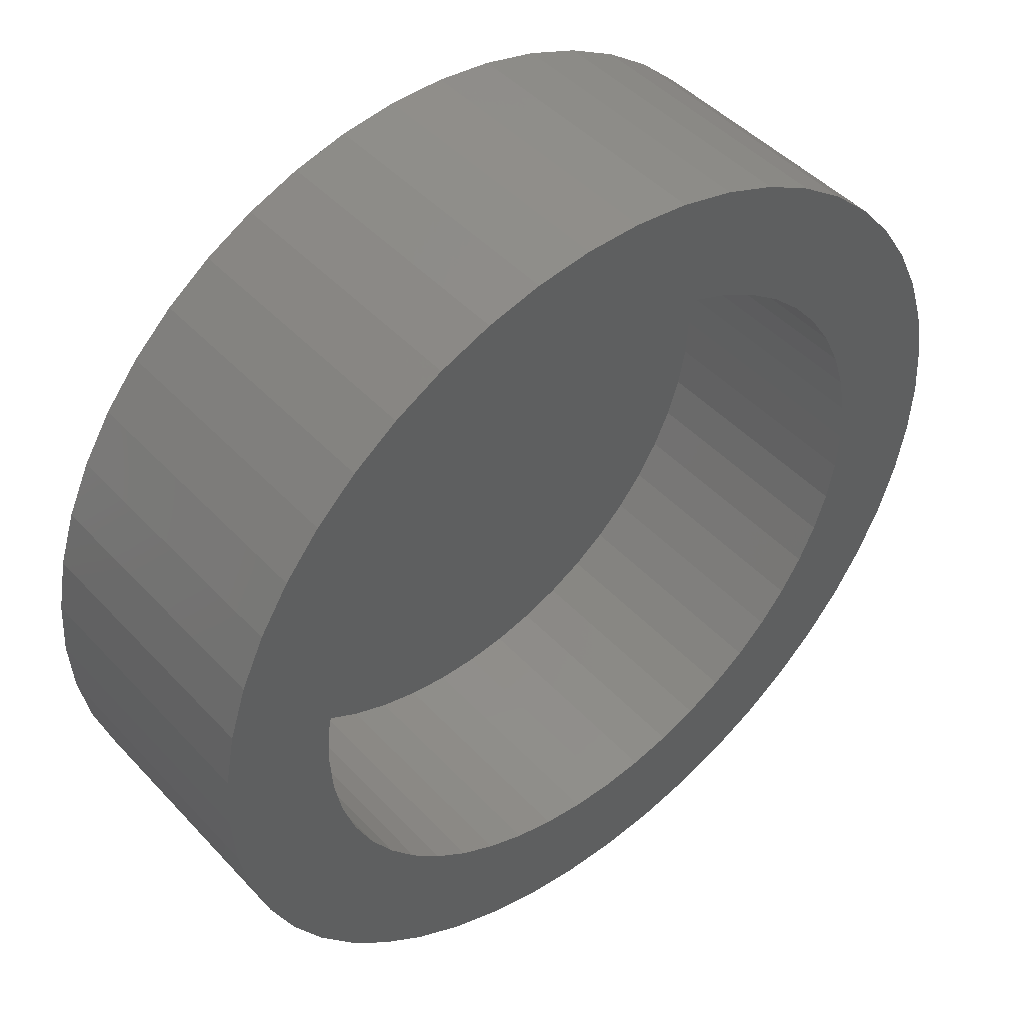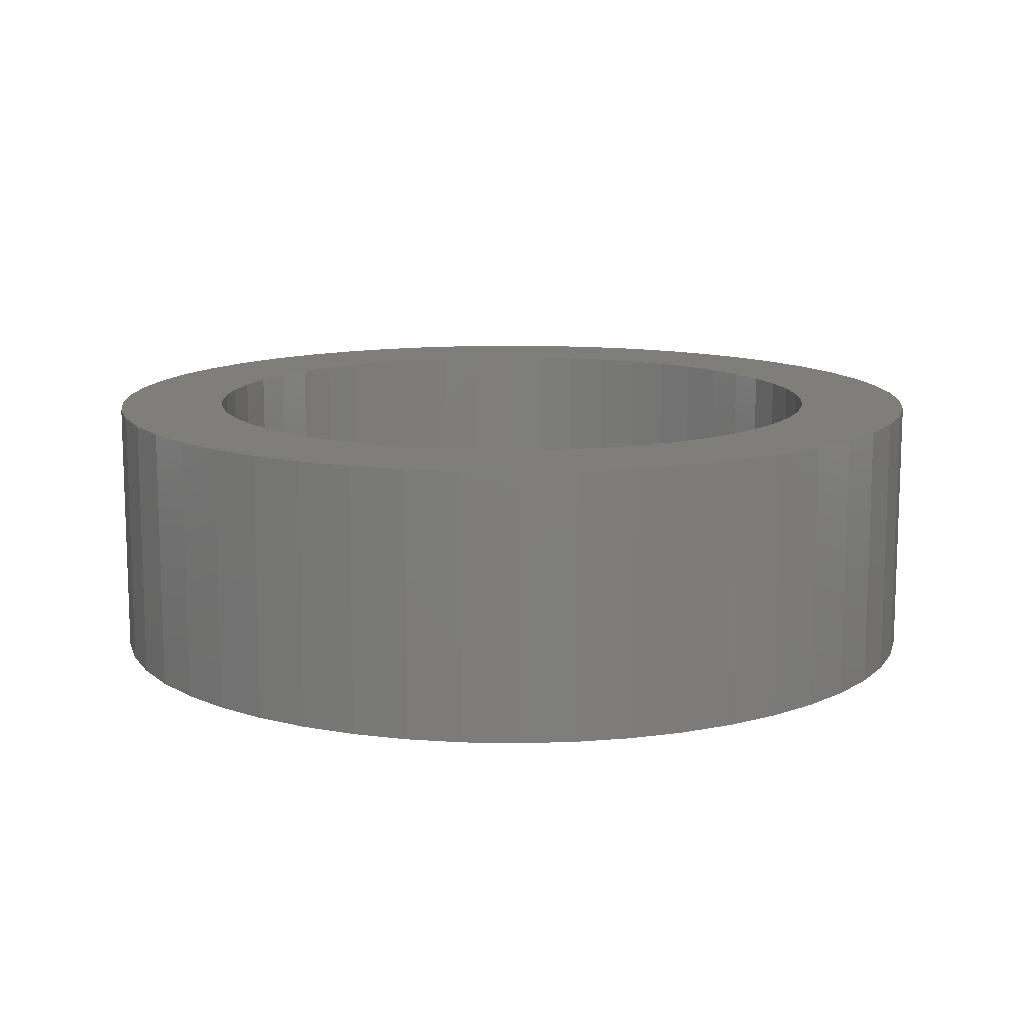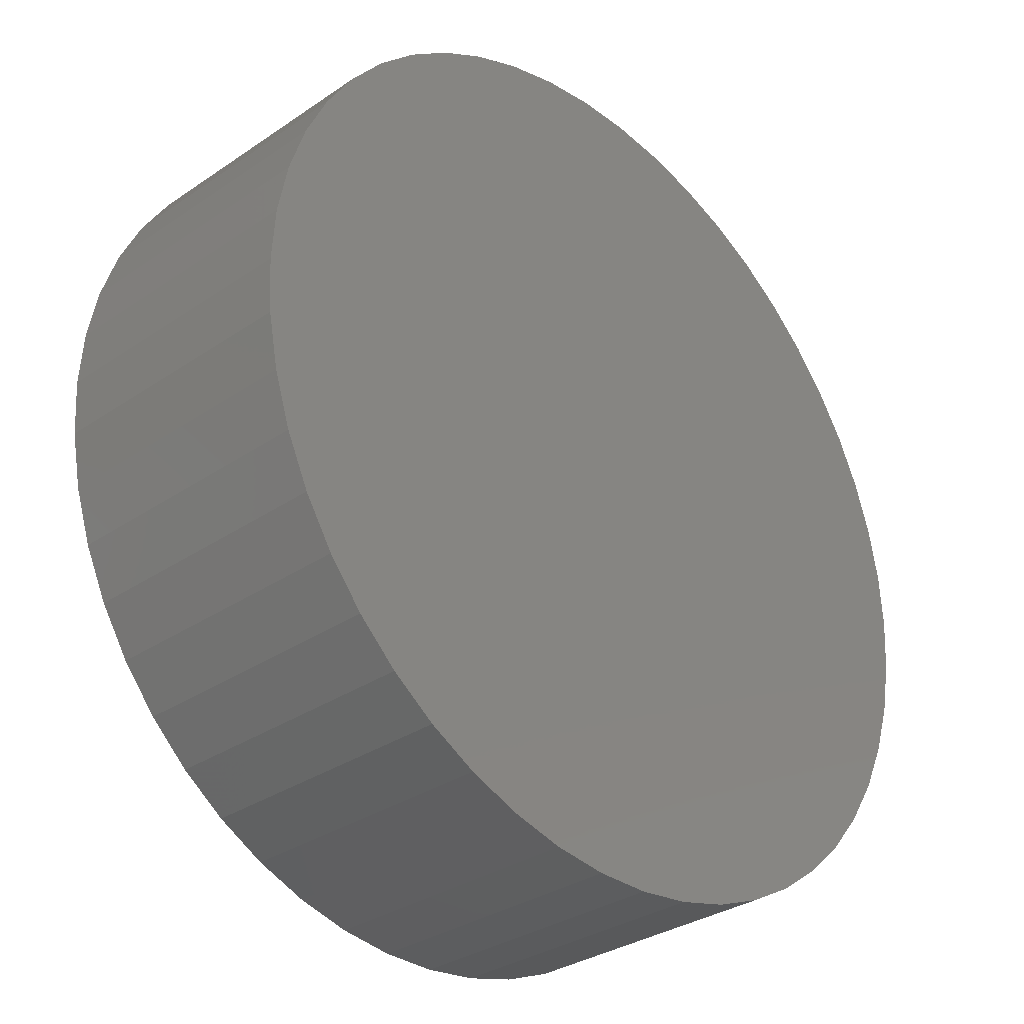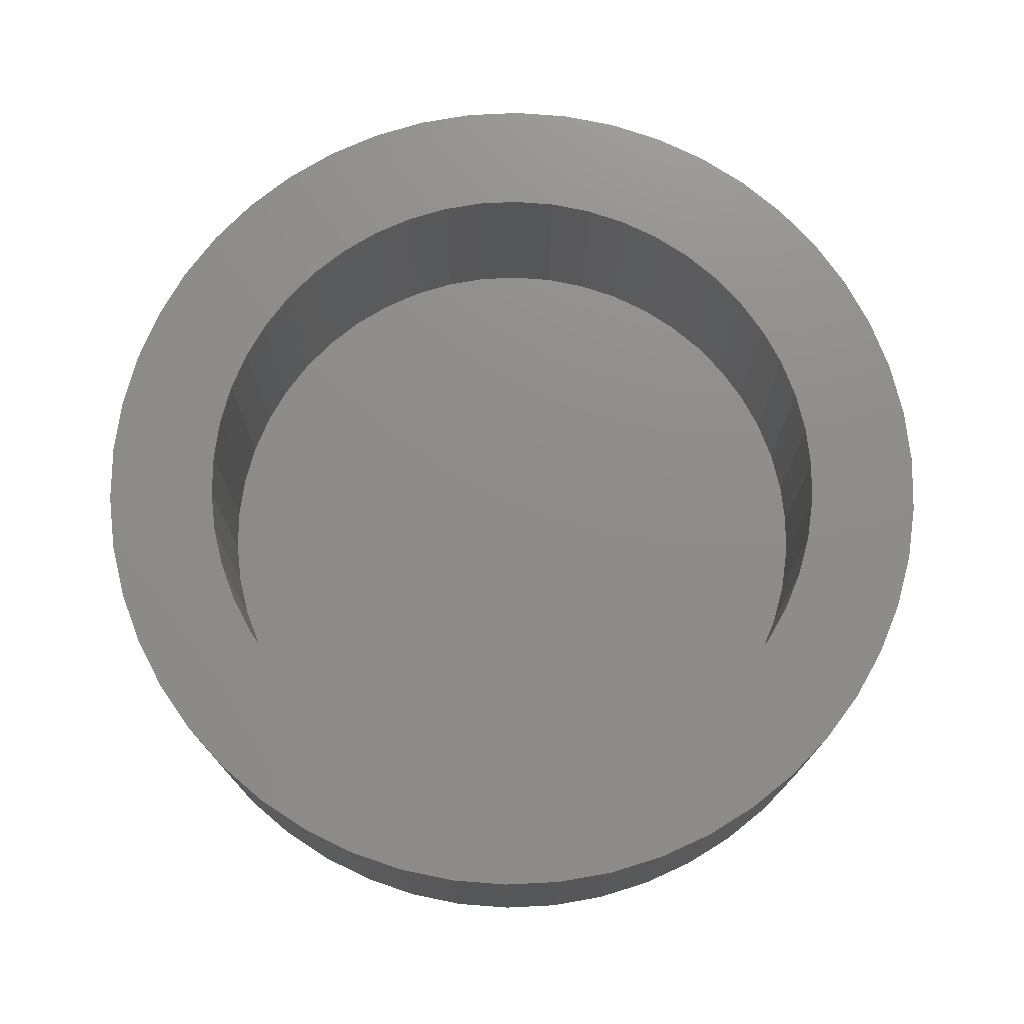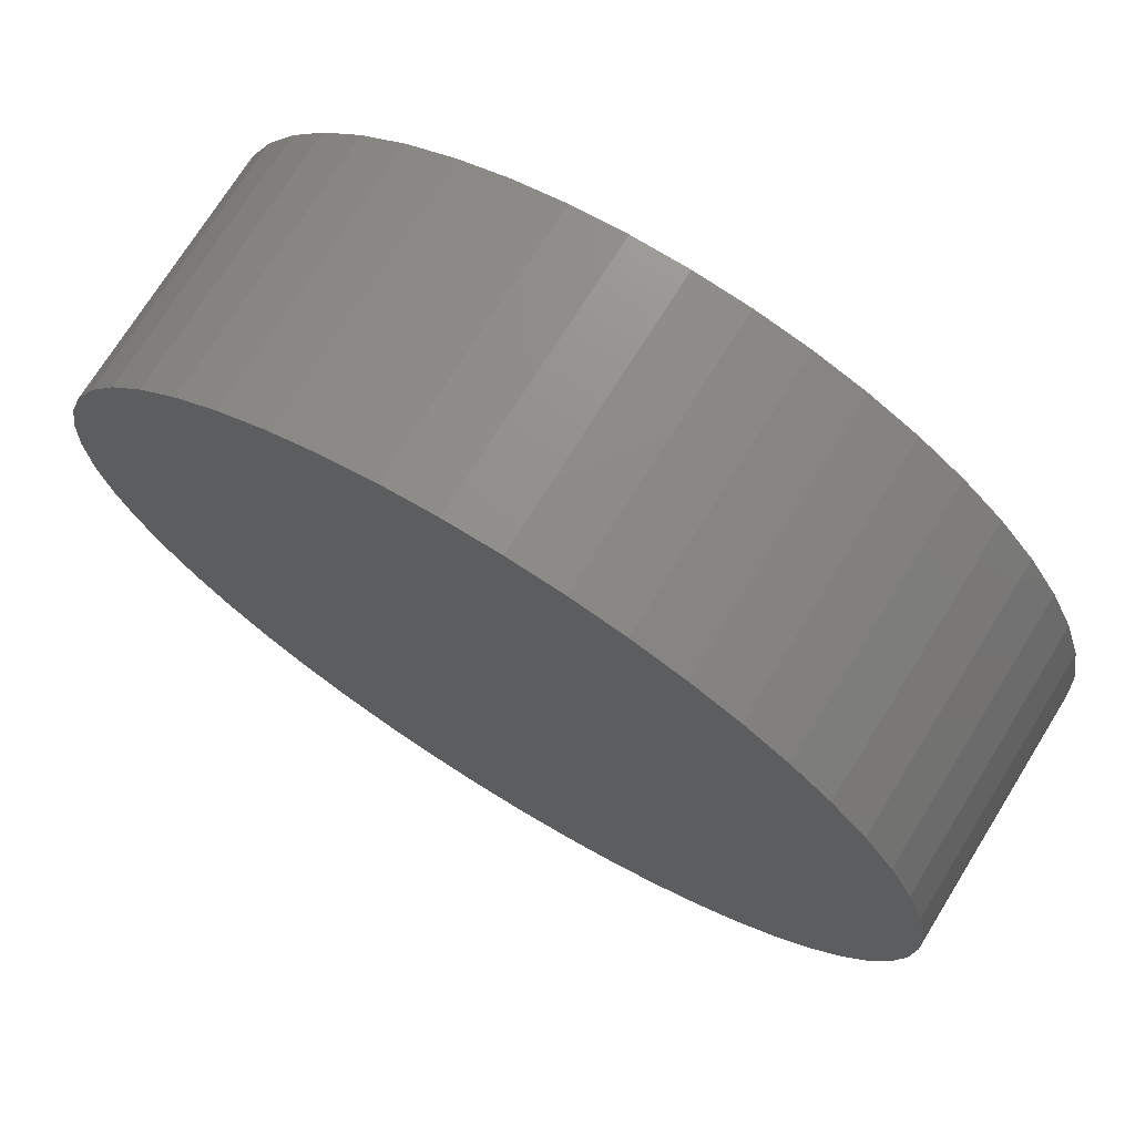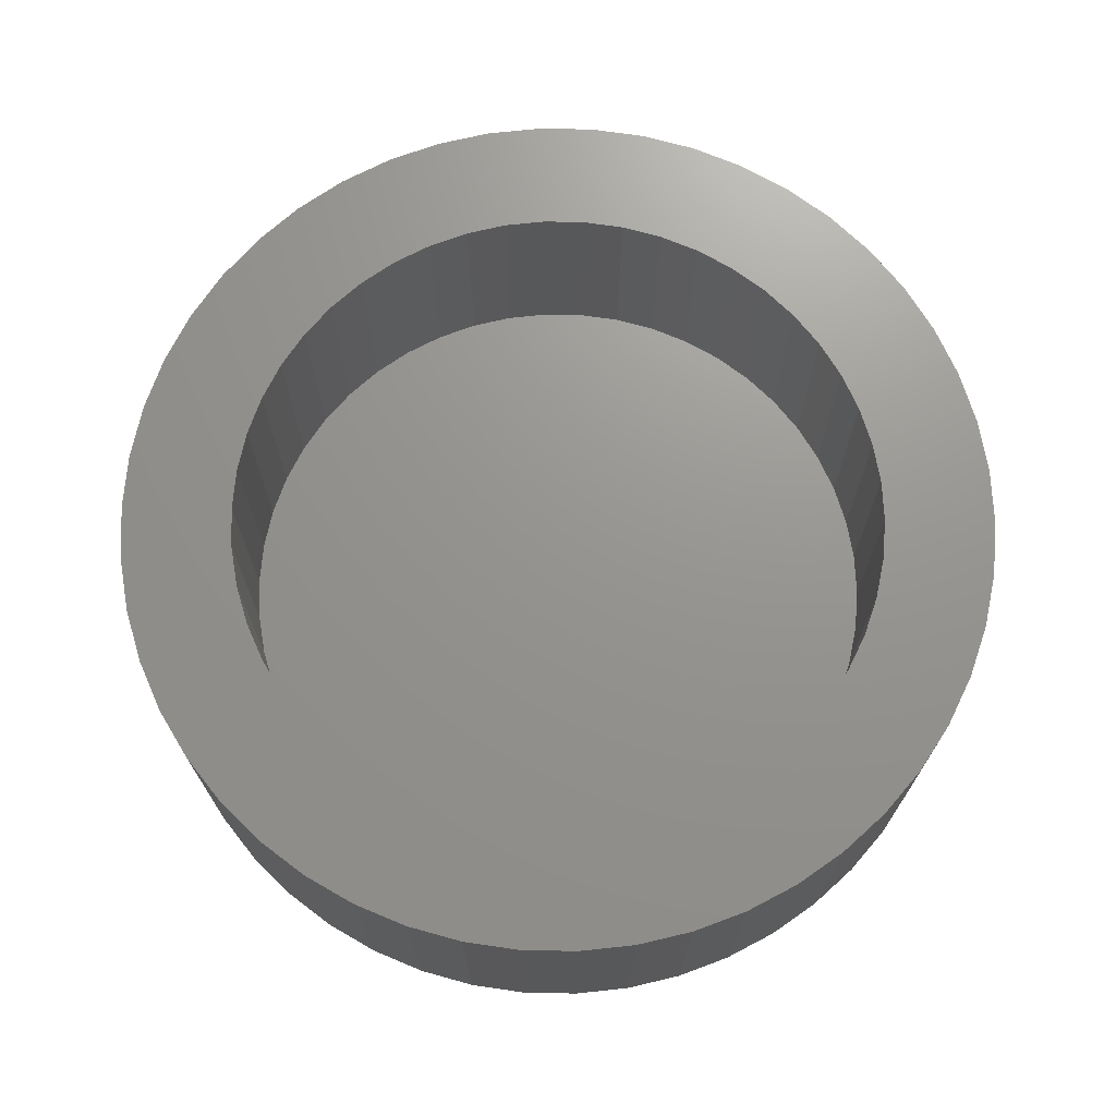
<metadata>
{"format":"stl","ext":"stl","renderer":"f3d","projection":"perspective","resolution":1024,"background":"white","views":[{"elev":46.1,"azim":-39.9,"up":"+Y"},{"elev":12.2,"azim":-141.3,"up":"+Z"},{"elev":-32.0,"azim":133.7,"up":"+Y"},{"elev":74.4,"azim":170.0,"up":"+Z"},{"elev":72.6,"azim":-148.2,"up":"+Y"},{"elev":70.9,"azim":29.9,"up":"+Z"}]}
</metadata>
<code>
# stl→obj: 200 verts, 396 faces
v 11.5 0 0
v 11.41 1.441 -7
v 11.41 1.441 0
v 11.5 0 -7
v -11.5 0 -7
v -11.41 1.441 0
v -11.41 1.441 -7
v -11.5 0 0
v 0.7221 11.48 -7
v -0.7221 11.48 0
v 0.7221 11.48 0
v -0.7221 11.48 -7
v -0.7221 -11.48 -7
v 0.7221 -11.48 0
v -0.7221 -11.48 0
v 0.7221 -11.48 -7
v 8.383 -7.872 0
v 9.304 -6.76 -7
v 9.304 -6.76 0
v 8.383 -7.872 -7
v 8.383 7.872 -7
v 7.33 8.861 0
v 8.383 7.872 0
v 7.33 8.861 -7
v -7.33 8.861 -7
v -8.383 7.872 0
v -7.33 8.861 0
v -8.383 7.872 -7
v -3.554 10.94 -7
v -4.896 10.41 0
v -3.554 10.94 0
v -4.896 10.41 -7
v 10.69 4.233 0
v 10.08 5.54 -7
v 10.08 5.54 0
v 10.69 4.233 -7
v 4.896 10.41 -7
v 3.554 10.94 0
v 4.896 10.41 0
v 3.554 10.94 -7
v 6.162 9.71 -7
v 6.162 9.71 0
v -10.69 4.233 -7
v -10.08 5.54 0
v -10.08 5.54 -7
v -10.69 4.233 0
v -9.304 6.76 -7
v -9.304 6.76 0
v 8.6 0 0
v 8.532 1.078 0
v 11.14 2.86 0
v 11.41 -1.441 0
v 8.33 2.139 0
v 8.532 -1.078 0
v 7.996 3.166 0
v 11.14 -2.86 0
v 7.536 4.143 0
v 9.304 6.76 0
v 8.33 -2.139 0
v 10.69 -4.233 0
v 6.958 5.055 0
v 6.269 5.887 0
v 5.482 6.626 0
v 4.608 7.261 0
v 3.662 7.782 0
v 2.658 8.179 0
v 2.155 11.3 0
v 1.611 8.448 0
v 0.54 8.583 0
v -0.54 8.583 0
v -1.611 8.448 0
v -2.155 11.3 0
v -2.658 8.179 0
v -3.662 7.782 0
v -4.608 7.261 0
v -6.162 9.71 0
v -5.482 6.626 0
v -6.269 5.887 0
v -6.958 5.055 0
v -7.536 4.143 0
v -7.996 3.166 0
v -8.33 2.139 0
v 7.996 -3.166 0
v 10.08 -5.54 0
v 7.536 -4.143 0
v 6.958 -5.055 0
v 6.269 -5.887 0
v 7.33 -8.861 0
v 5.482 -6.626 0
v 6.162 -9.71 0
v 4.608 -7.261 0
v 4.896 -10.41 0
v 3.662 -7.782 0
v 3.554 -10.94 0
v 2.658 -8.179 0
v 2.155 -11.3 0
v 1.611 -8.448 0
v 0.54 -8.583 0
v -0.54 -8.583 0
v -1.611 -8.448 0
v -2.155 -11.3 0
v -2.658 -8.179 0
v -3.554 -10.94 0
v -3.662 -7.782 0
v -4.896 -10.41 0
v -4.608 -7.261 0
v -6.162 -9.71 0
v -5.482 -6.626 0
v -7.33 -8.861 0
v -6.269 -5.887 0
v -8.383 -7.872 0
v -6.958 -5.055 0
v -9.304 -6.76 0
v -7.536 -4.143 0
v -10.08 -5.54 0
v -7.996 -3.166 0
v -10.69 -4.233 0
v -8.33 -2.139 0
v -11.14 -2.86 0
v -8.532 -1.078 0
v -11.41 -1.441 0
v -8.6 0 0
v -11.14 2.86 0
v -8.532 1.078 0
v -2.155 11.3 -7
v 11.41 -1.441 -7
v 11.14 -2.86 -7
v 11.14 2.86 -7
v 10.69 -4.233 -7
v 10.08 -5.54 -7
v 9.304 6.76 -7
v 7.33 -8.861 -7
v 6.162 -9.71 -7
v 4.896 -10.41 -7
v 3.554 -10.94 -7
v 2.155 -11.3 -7
v 2.155 11.3 -7
v -2.155 -11.3 -7
v -3.554 -10.94 -7
v -4.896 -10.41 -7
v -6.162 -9.71 -7
v -6.162 9.71 -7
v -7.33 -8.861 -7
v -8.383 -7.872 -7
v -9.304 -6.76 -7
v -10.08 -5.54 -7
v -10.69 -4.233 -7
v -11.14 -2.86 -7
v -11.14 2.86 -7
v -11.41 -1.441 -7
v 8.6 0 -6
v 8.532 1.078 -6
v -8.532 1.078 -6
v -8.6 0 -6
v -0.54 8.583 -6
v 0.54 8.583 -6
v 0.54 -8.583 -6
v -0.54 -8.583 -6
v 6.269 -5.887 -6
v 5.482 -6.626 -6
v 5.482 6.626 -6
v 6.269 5.887 -6
v -6.269 5.887 -6
v -5.482 6.626 -6
v -3.662 7.782 -6
v -2.658 8.179 -6
v 7.996 3.166 -6
v 7.536 4.143 -6
v 8.33 2.139 -6
v 2.658 8.179 -6
v 3.662 7.782 -6
v 4.608 7.261 -6
v -6.958 5.055 -6
v -7.536 4.143 -6
v -7.996 3.166 -6
v -8.33 2.139 -6
v -4.608 7.261 -6
v -1.611 8.448 -6
v 7.996 -3.166 -6
v 8.33 -2.139 -6
v 1.611 -8.448 -6
v 6.958 5.055 -6
v 1.611 8.448 -6
v 8.532 -1.078 -6
v 7.536 -4.143 -6
v 6.958 -5.055 -6
v 4.608 -7.261 -6
v 3.662 -7.782 -6
v 2.658 -8.179 -6
v -1.611 -8.448 -6
v -2.658 -8.179 -6
v -3.662 -7.782 -6
v -4.608 -7.261 -6
v -5.482 -6.626 -6
v -6.269 -5.887 -6
v -6.958 -5.055 -6
v -7.536 -4.143 -6
v -7.996 -3.166 -6
v -8.33 -2.139 -6
v -8.532 -1.078 -6
f 1 2 3
f 2 1 4
f 5 6 7
f 6 5 8
f 9 10 11
f 10 9 12
f 13 14 15
f 14 13 16
f 17 18 19
f 18 17 20
f 21 22 23
f 22 21 24
f 25 26 27
f 26 25 28
f 29 30 31
f 30 29 32
f 33 34 35
f 34 33 36
f 37 38 39
f 38 37 40
f 41 39 42
f 39 41 37
f 43 44 45
f 44 43 46
f 47 26 28
f 26 47 48
f 49 1 3
f 50 3 51
f 1 49 52
f 53 51 33
f 54 52 49
f 55 33 35
f 52 54 56
f 57 35 58
f 59 56 54
f 56 59 60
f 3 50 49
f 61 58 23
f 51 53 50
f 33 55 53
f 35 57 55
f 62 23 22
f 58 61 57
f 23 62 61
f 63 22 42
f 22 63 62
f 64 42 39
f 42 64 63
f 39 65 64
f 38 65 39
f 38 66 65
f 67 66 38
f 67 68 66
f 11 68 67
f 11 69 68
f 11 70 69
f 10 70 11
f 10 71 70
f 72 71 10
f 72 73 71
f 31 73 72
f 31 74 73
f 30 74 31
f 74 30 75
f 76 75 30
f 75 76 77
f 27 77 76
f 77 27 78
f 26 78 27
f 78 26 79
f 48 79 26
f 79 48 80
f 44 80 48
f 80 44 81
f 46 81 44
f 81 46 82
f 83 60 59
f 60 83 84
f 85 84 83
f 84 85 19
f 86 19 85
f 19 86 17
f 87 17 86
f 17 87 88
f 89 88 87
f 88 89 90
f 91 90 89
f 90 91 92
f 93 92 91
f 93 94 92
f 95 94 93
f 95 96 94
f 97 96 95
f 97 14 96
f 98 14 97
f 99 14 98
f 99 15 14
f 100 15 99
f 100 101 15
f 102 101 100
f 102 103 101
f 104 103 102
f 105 104 106
f 104 105 103
f 107 106 108
f 106 107 105
f 109 108 110
f 111 110 112
f 108 109 107
f 113 112 114
f 115 114 116
f 117 116 118
f 110 111 109
f 119 118 120
f 121 120 122
f 123 82 46
f 112 113 111
f 82 123 124
f 114 115 113
f 6 124 123
f 116 117 115
f 124 6 122
f 118 119 117
f 8 122 6
f 120 121 119
f 122 8 121
f 12 72 10
f 72 12 125
f 126 2 4
f 127 2 126
f 127 128 2
f 129 128 127
f 129 36 128
f 130 36 129
f 130 34 36
f 18 34 130
f 18 131 34
f 20 131 18
f 20 21 131
f 132 21 20
f 132 24 21
f 133 24 132
f 133 41 24
f 134 41 133
f 134 37 41
f 135 37 134
f 135 40 37
f 136 40 135
f 136 137 40
f 16 137 136
f 16 9 137
f 13 9 16
f 13 12 9
f 138 12 13
f 138 125 12
f 139 125 138
f 139 29 125
f 140 29 139
f 140 32 29
f 141 32 140
f 141 142 32
f 143 142 141
f 143 25 142
f 144 25 143
f 144 28 25
f 145 28 144
f 145 47 28
f 146 47 145
f 146 45 47
f 147 45 146
f 147 43 45
f 148 43 147
f 148 149 43
f 150 149 148
f 150 7 149
f 7 150 5
f 16 96 14
f 96 16 136
f 51 36 33
f 36 51 128
f 3 128 51
f 128 3 2
f 58 21 23
f 21 58 131
f 35 131 58
f 131 35 34
f 40 67 38
f 67 40 137
f 137 11 67
f 11 137 9
f 24 42 22
f 42 24 41
f 45 48 47
f 48 45 44
f 149 46 43
f 46 149 123
f 7 123 149
f 123 7 6
f 32 76 30
f 76 32 142
f 142 27 76
f 27 142 25
f 125 31 72
f 31 125 29
f 52 4 1
f 4 52 126
f 146 117 147
f 117 146 115
f 134 90 92
f 90 134 133
f 60 127 56
f 127 60 129
f 139 101 103
f 101 139 138
f 148 121 150
f 121 148 119
f 150 8 5
f 8 150 121
f 147 119 148
f 119 147 117
f 132 17 88
f 17 132 20
f 135 92 94
f 92 135 134
f 136 94 96
f 94 136 135
f 19 130 84
f 130 19 18
f 56 126 52
f 126 56 127
f 138 15 101
f 15 138 13
f 140 103 105
f 103 140 139
f 144 113 145
f 113 144 111
f 144 109 111
f 109 144 143
f 133 88 90
f 88 133 132
f 84 129 60
f 129 84 130
f 145 115 146
f 115 145 113
f 141 105 107
f 105 141 140
f 143 107 109
f 107 143 141
f 151 50 152
f 50 151 49
f 122 153 124
f 153 122 154
f 155 69 70
f 69 155 156
f 157 99 98
f 99 157 158
f 159 89 87
f 89 159 160
f 161 62 63
f 62 161 162
f 163 77 78
f 77 163 164
f 165 73 74
f 73 165 166
f 167 57 168
f 57 167 55
f 152 53 169
f 53 152 50
f 170 65 66
f 65 170 171
f 172 63 64
f 63 172 161
f 80 173 79
f 173 80 174
f 79 163 78
f 163 79 173
f 82 175 81
f 175 82 176
f 177 74 75
f 74 177 165
f 166 71 73
f 71 166 178
f 179 59 180
f 59 179 83
f 181 98 97
f 98 181 157
f 169 55 167
f 55 169 53
f 182 62 162
f 62 182 61
f 168 61 182
f 61 168 57
f 183 66 68
f 66 183 170
f 156 68 69
f 68 156 183
f 171 64 65
f 64 171 172
f 81 174 80
f 174 81 175
f 124 176 82
f 176 124 153
f 164 75 77
f 75 164 177
f 178 70 71
f 70 178 155
f 184 49 151
f 49 184 54
f 180 54 184
f 54 180 59
f 152 184 151
f 169 184 152
f 169 180 184
f 167 180 169
f 167 179 180
f 168 179 167
f 168 185 179
f 182 185 168
f 182 186 185
f 162 186 182
f 162 159 186
f 161 159 162
f 161 160 159
f 172 160 161
f 172 187 160
f 171 187 172
f 171 188 187
f 170 188 171
f 170 189 188
f 183 189 170
f 183 181 189
f 156 181 183
f 156 157 181
f 155 157 156
f 155 158 157
f 178 158 155
f 178 190 158
f 166 190 178
f 166 191 190
f 165 191 166
f 165 192 191
f 177 192 165
f 177 193 192
f 164 193 177
f 164 194 193
f 163 194 164
f 163 195 194
f 173 195 163
f 173 196 195
f 174 196 173
f 174 197 196
f 175 197 174
f 175 198 197
f 176 198 175
f 176 199 198
f 153 199 176
f 153 200 199
f 200 153 154
f 187 93 91
f 93 187 188
f 188 95 93
f 95 188 189
f 159 86 186
f 86 159 87
f 185 83 179
f 83 185 85
f 192 106 104
f 106 192 193
f 110 196 112
f 196 110 195
f 116 199 118
f 199 116 198
f 120 154 122
f 154 120 200
f 160 91 89
f 91 160 187
f 189 97 95
f 97 189 181
f 186 85 185
f 85 186 86
f 190 102 100
f 102 190 191
f 112 197 114
f 197 112 196
f 114 198 116
f 198 114 197
f 118 200 120
f 200 118 199
f 191 104 102
f 104 191 192
f 194 110 108
f 110 194 195
f 158 100 99
f 100 158 190
f 193 108 106
f 108 193 194

</code>
